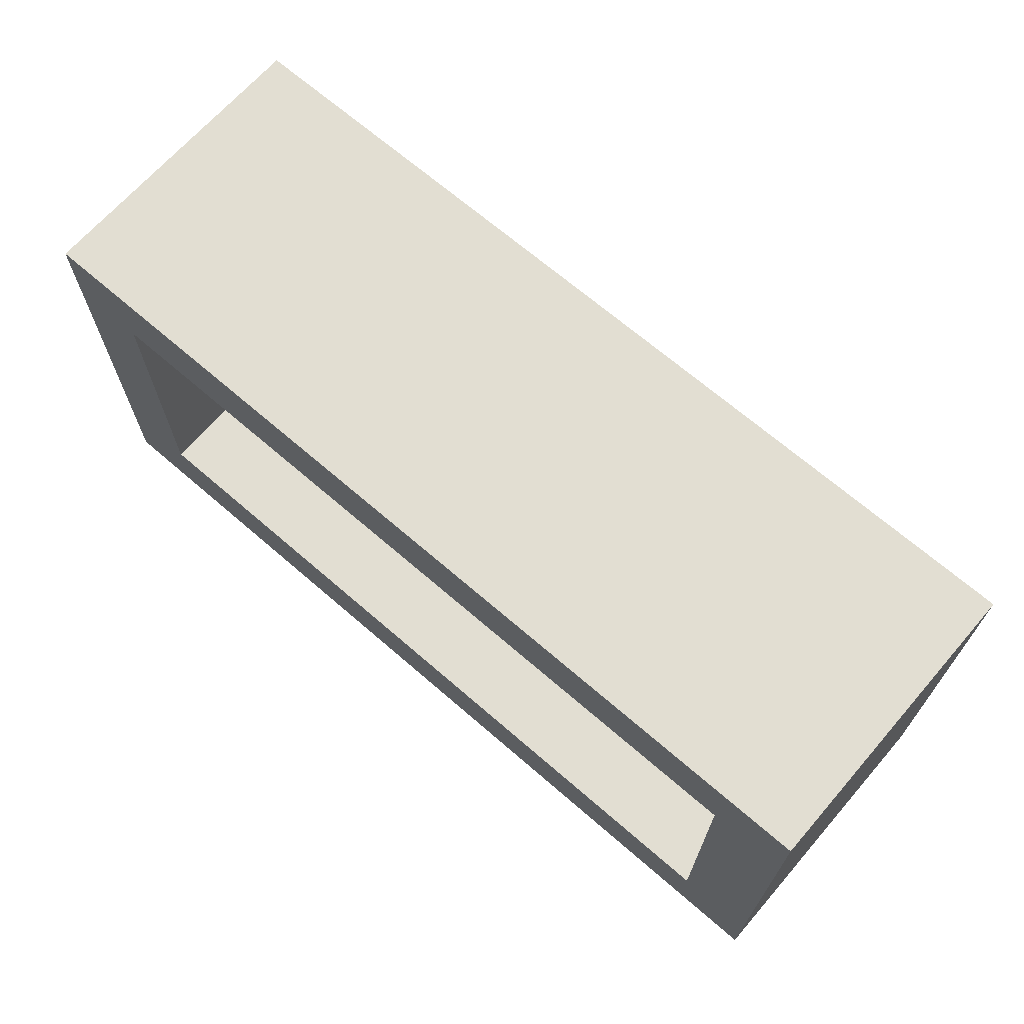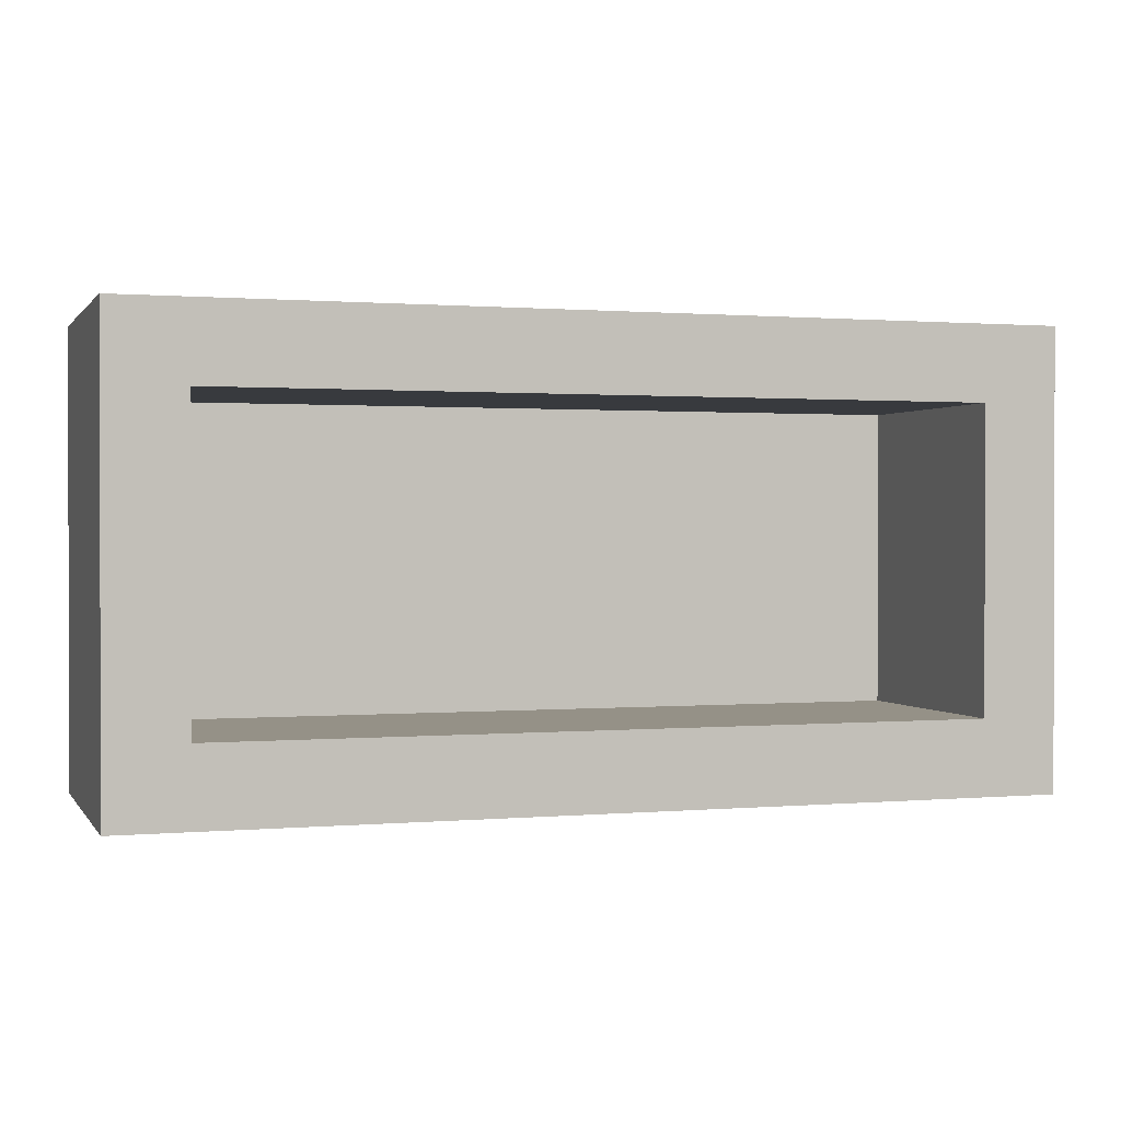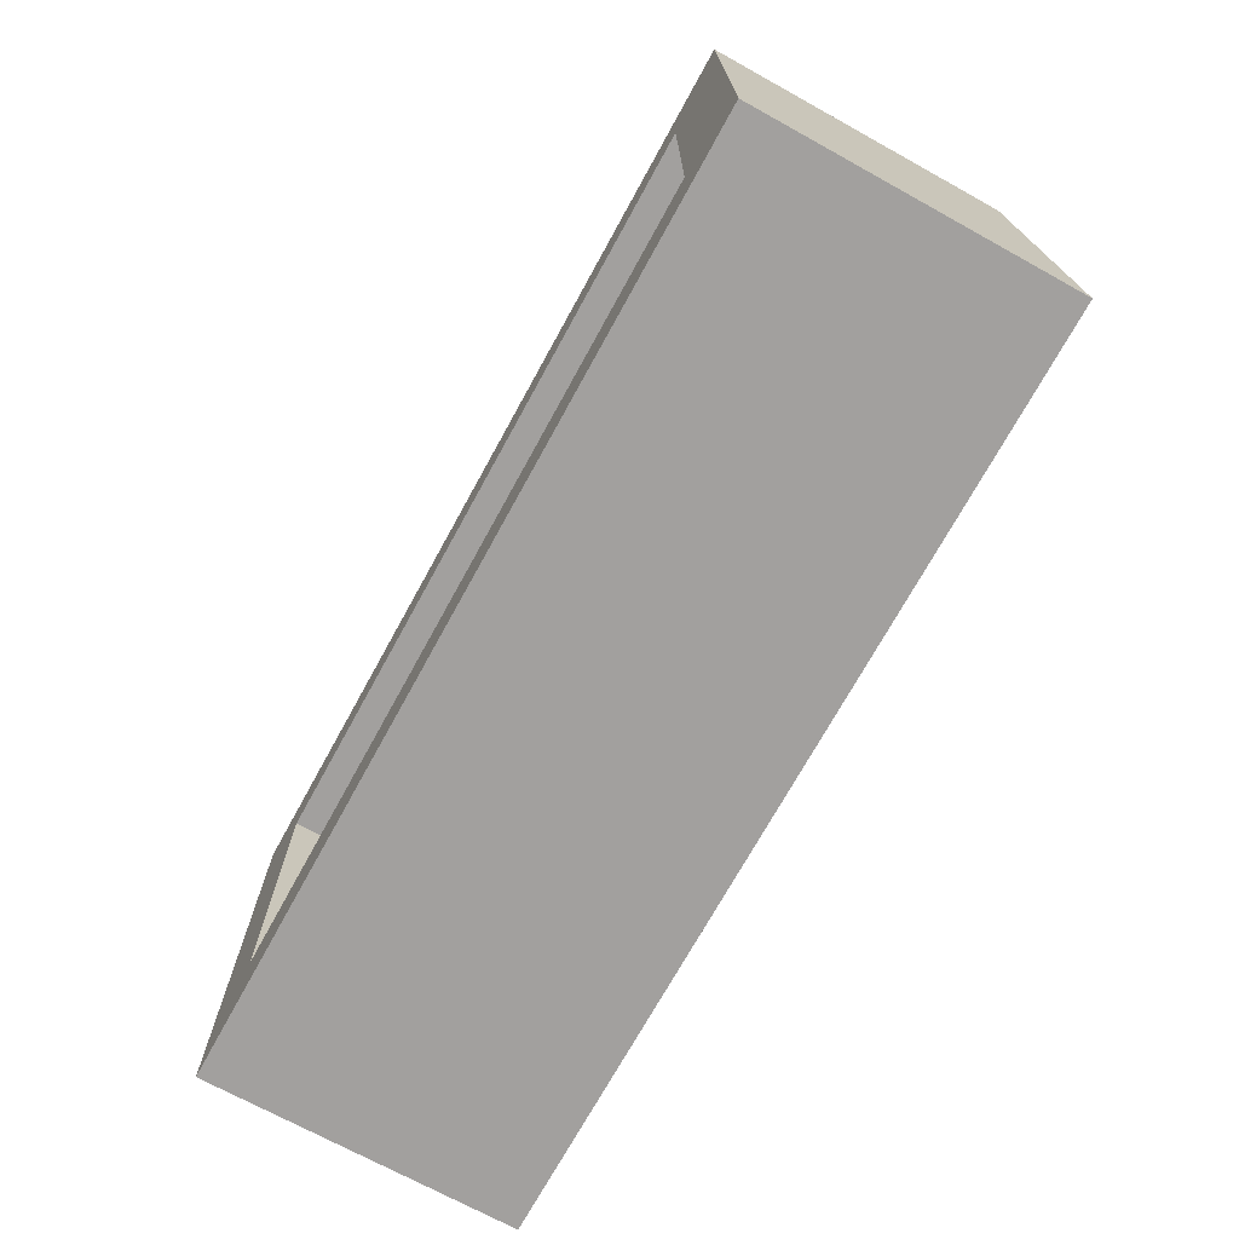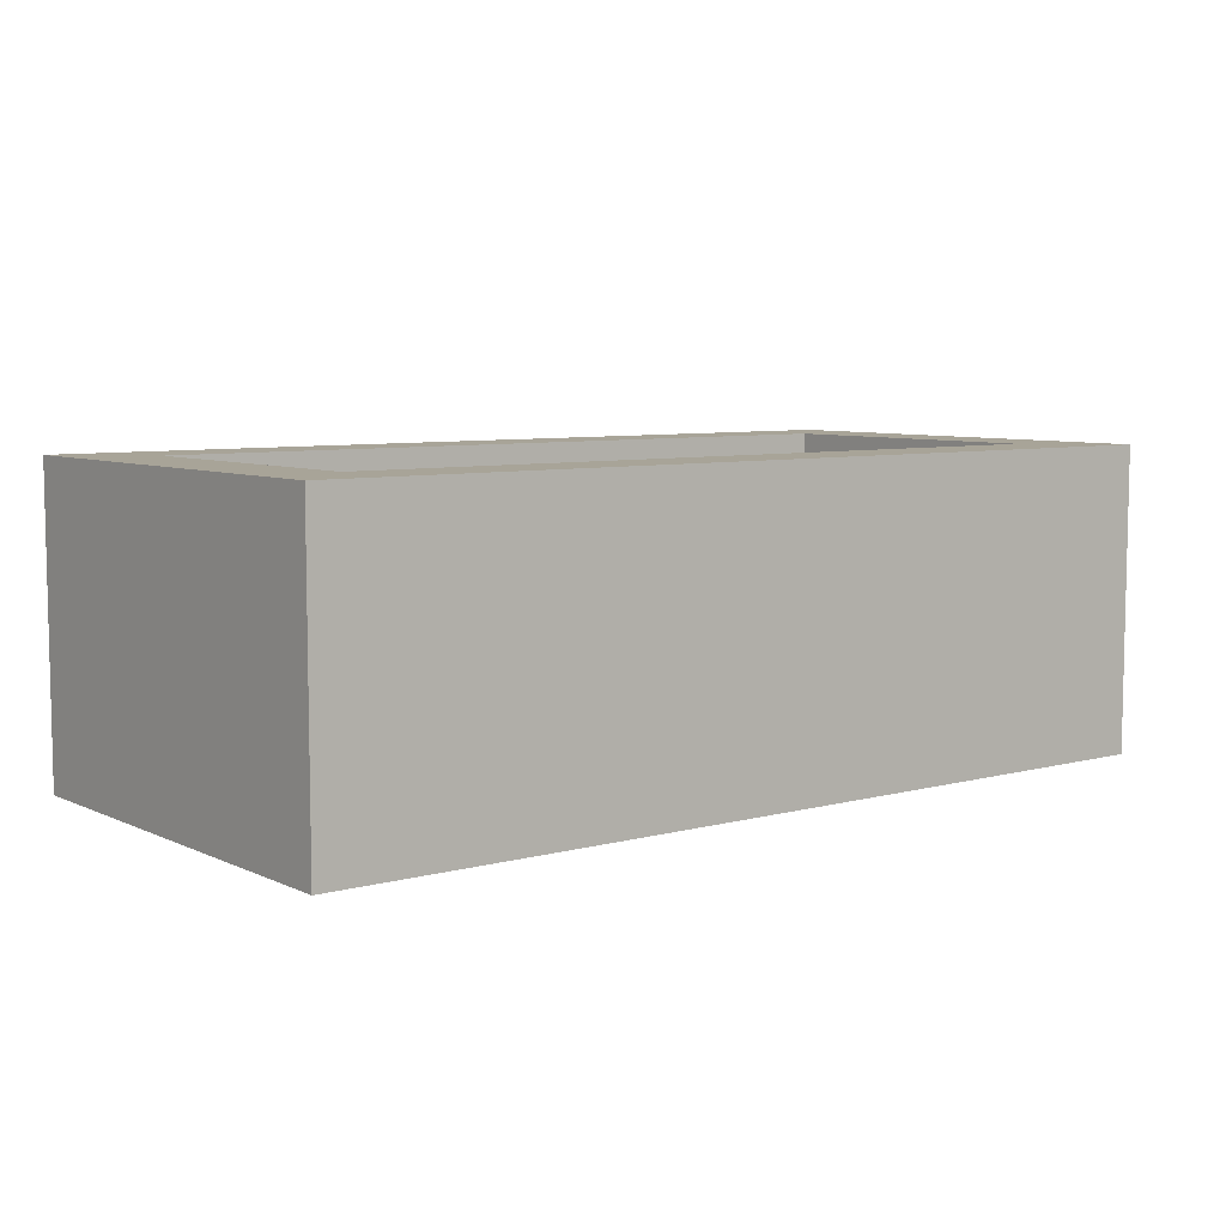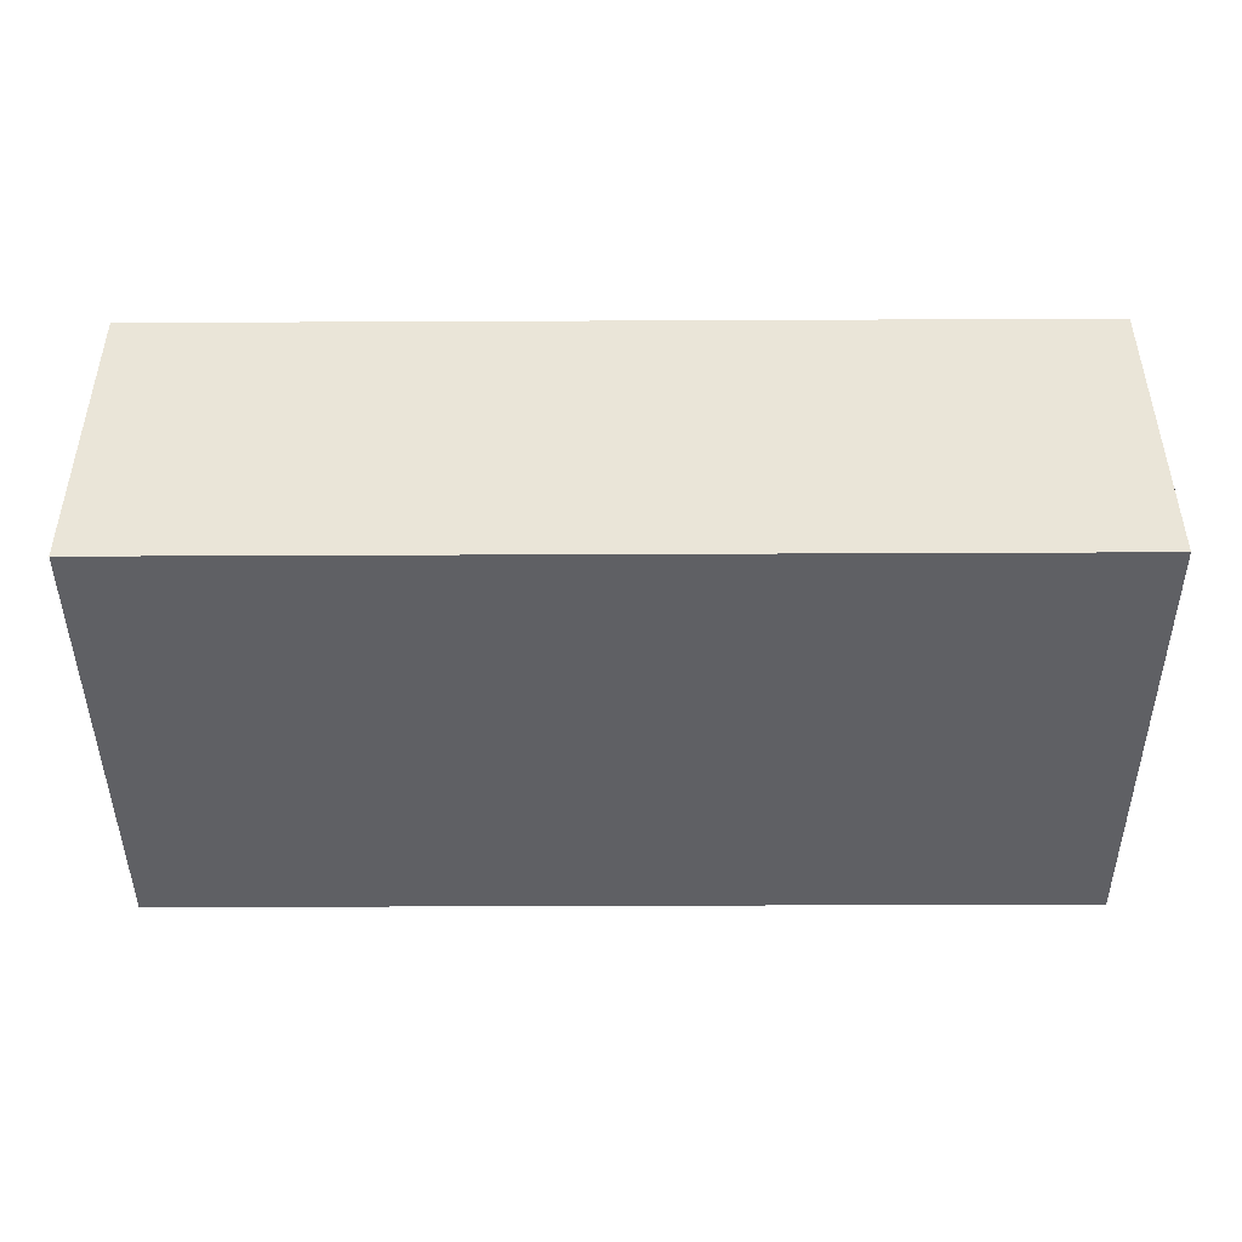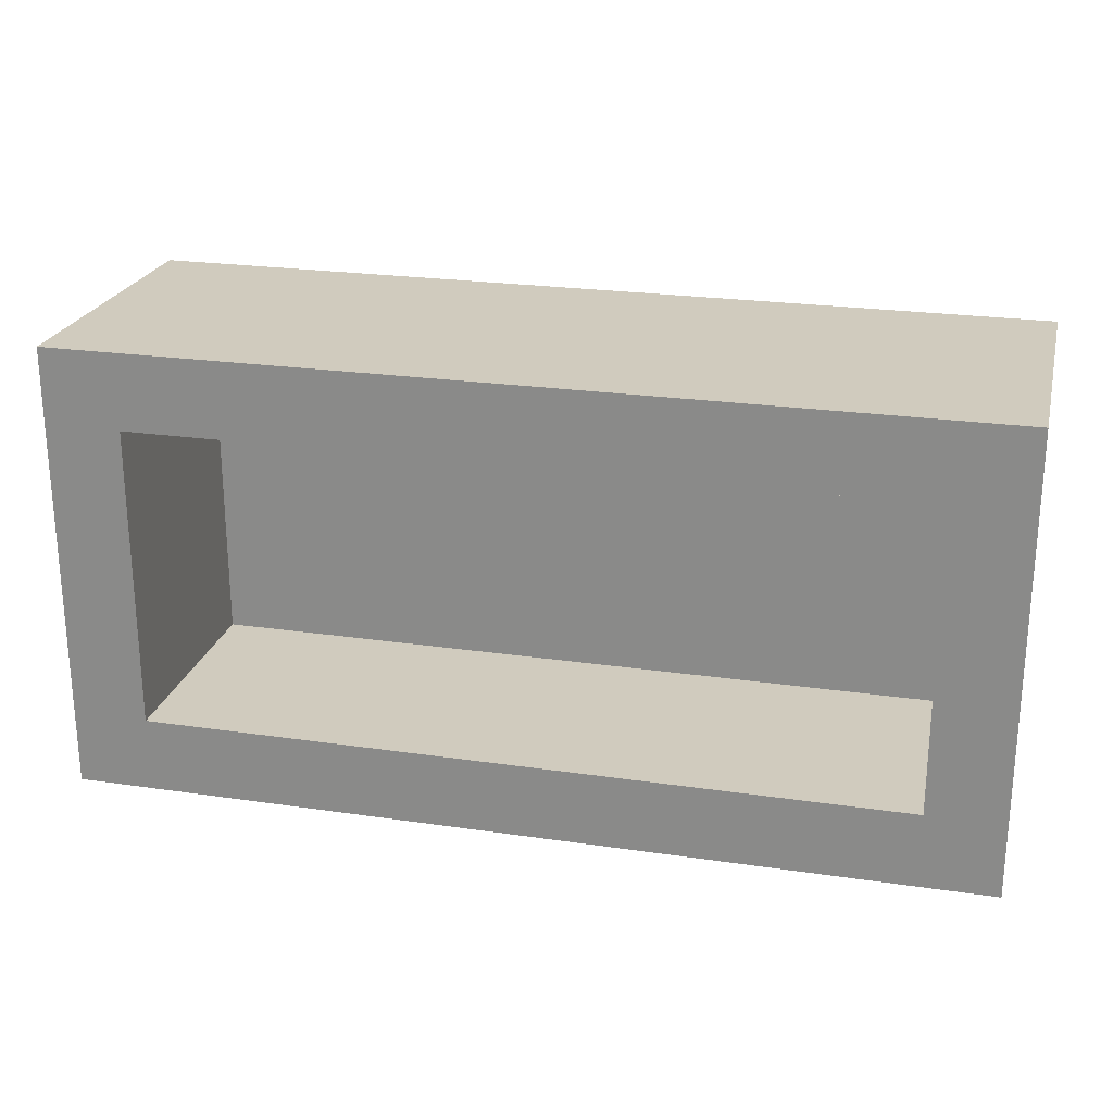
<metadata>
{"format":"obj","ext":"obj","renderer":"f3d","projection":"perspective","resolution":1024,"background":"white","views":[{"elev":67.9,"azim":-139.0,"up":"+Z"},{"elev":0.8,"azim":162.0,"up":"+Z"},{"elev":-71.9,"azim":-118.8,"up":"+Z"},{"elev":7.0,"azim":-37.8,"up":"+Y"},{"elev":-44.9,"azim":0.3,"up":"+Y"},{"elev":23.6,"azim":-166.2,"up":"+Z"}]}
</metadata>
<code>
o Molde
v 21.2 1.3 -2.7
v 21.2 1.7 -2.7
v 22.3 1.7 -2.8
v 21.3 1.7 -2.8
v 21.3 1.7 -3.2
v 22.4 1.3 -2.7
v 22.4 1.3 -3.3
v 21.2 1.3 -3.3
v 22.3 1.4 -2.8
v 21.3 1.4 -2.8
v 22.3 1.4 -3.2
v 21.3 1.4 -3.2
v 22.4 1.7 -2.7
v 22.3 1.7 -3.2
v 22.4 1.7 -3.3
v 21.2 1.7 -3.3
f 14 12 11
f 1 16 8
f 7 16 15
f 9 4 3
f 6 15 13
f 4 12 5
f 2 6 13
f 10 11 12
f 4 16 2
f 11 3 14
f 6 8 7
f 14 15 16
f 14 5 12
f 1 2 16
f 7 8 16
f 9 10 4
f 6 7 15
f 4 10 12
f 2 1 6
f 10 9 11
f 13 3 2
f 3 4 2
f 11 9 3
f 6 1 8
f 14 3 13
f 16 4 5
f 14 13 15
f 16 5 14

</code>
